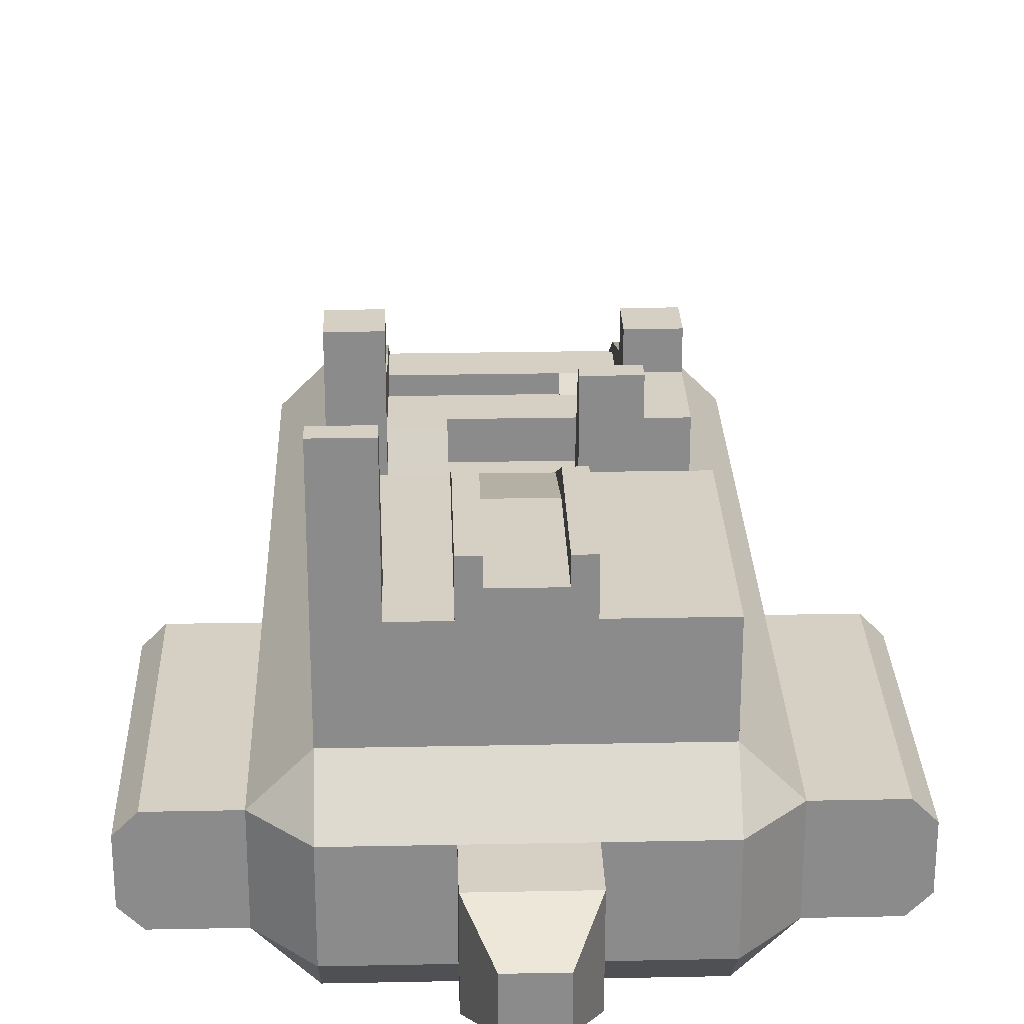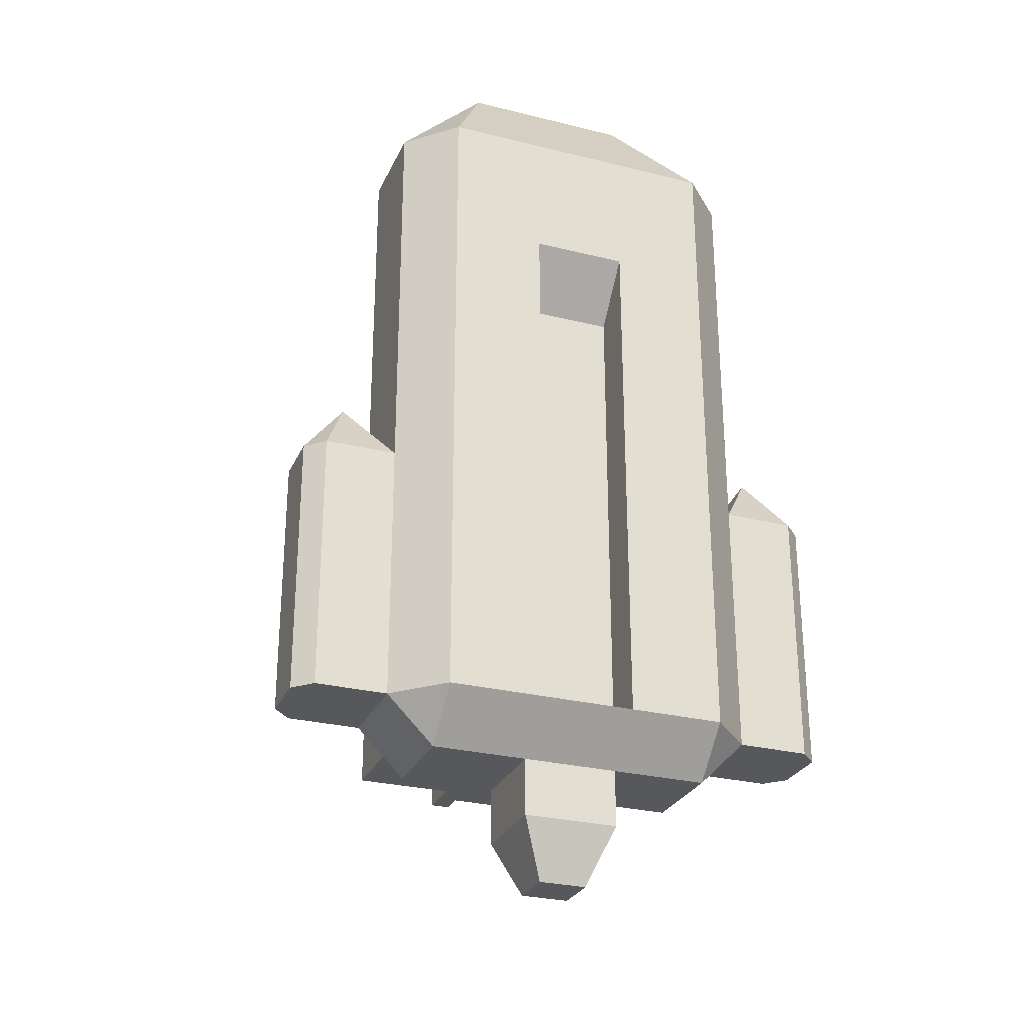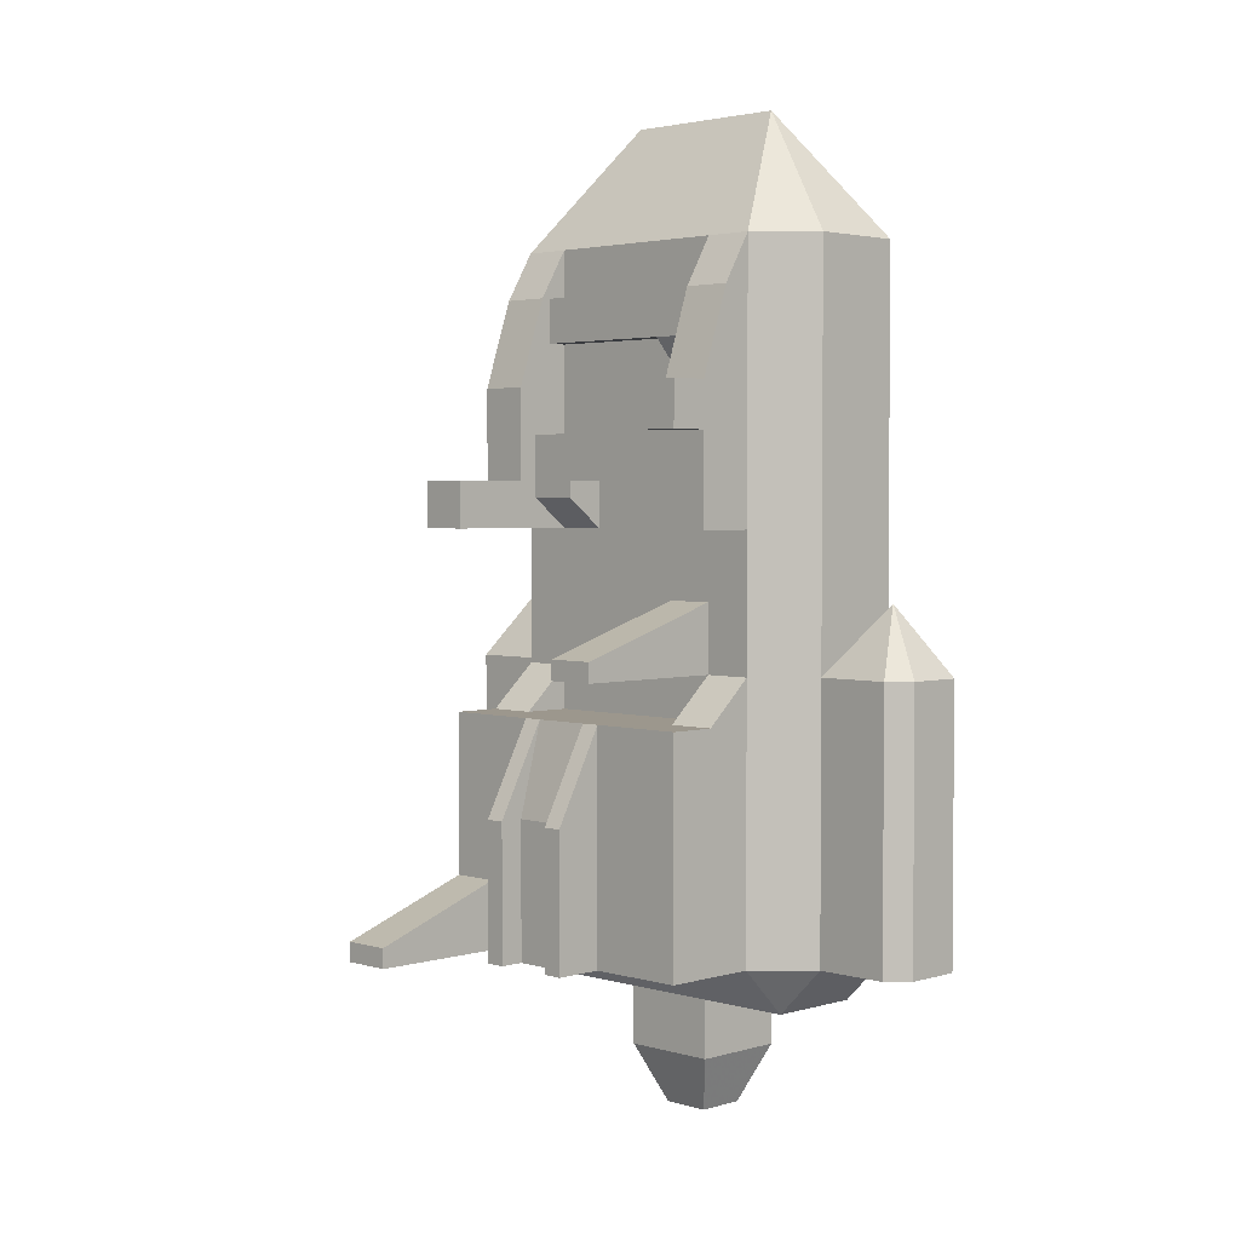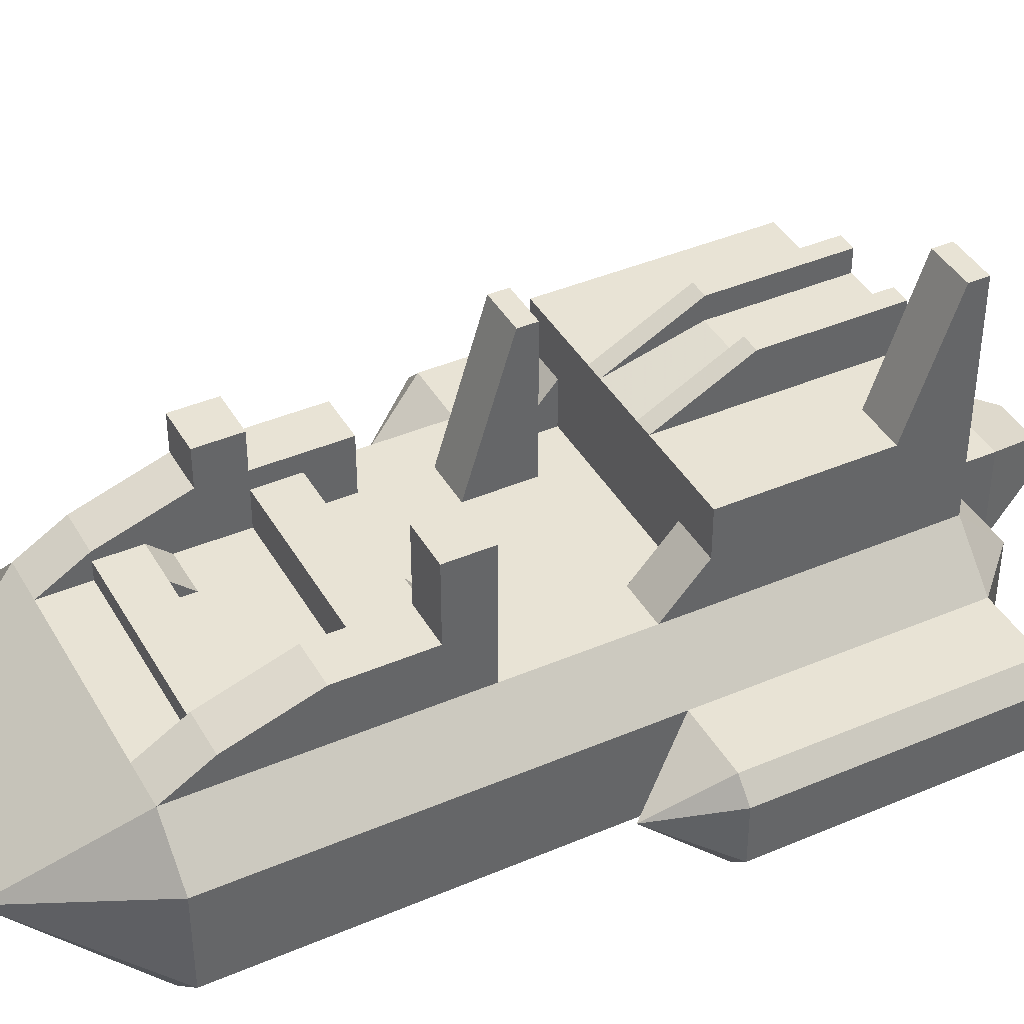
<metadata>
{"format":"obj","ext":"obj","renderer":"f3d","projection":"perspective","resolution":1024,"background":"white","views":[{"elev":26.3,"azim":178.2,"up":"+Y"},{"elev":-27.9,"azim":-20.8,"up":"+Z"},{"elev":2.9,"azim":-134.9,"up":"+Z"},{"elev":41.0,"azim":62.5,"up":"+Y"}]}
</metadata>
<code>
o Destroyer_Cube
v 18.75 -25 -23.75
v 18.75 -25 -6.25
v 18.75 -25 11.25
v 18.75 -25 28.75
v 25 -18.75 28.75
v 25 -18.75 11.25
v 25 -18.75 -6.25
v 25 -18.75 -23.75
v 25 -18.75 -41.25
v 18.75 -25 -41.25
v 18.75 -18.75 -47.5
v 25 -18.75 46.25
v 18.75 -25 46.25
v -11.25 -12.5 62.5
v -25 -18.75 46.25
v -18.75 -25 46.25
v -18.75 -18.75 -47.5
v -18.75 -25 -41.25
v -25 -18.75 -41.25
v 18.75 -6.25 -47.5
v 18.75 0 -41.25
v 25 -6.25 -41.25
v 11.25 -12.5 62.5
v 25 -6.25 46.25
v 18.75 0 46.25
v -25 -6.25 46.25
v -25 -6.25 -41.25
v -18.75 0 -41.25
v -18.75 -6.25 -47.5
v -25 -18.75 28.75
v -25 -18.75 11.25
v -25 -18.75 -6.25
v -25 -18.75 -23.75
v -18.75 -25 -23.75
v -18.75 -25 -6.25
v -18.75 -25 11.25
v -18.75 -25 28.75
v 18.75 0 -23.75
v 18.75 0 -6.25
v 18.75 0 11.25
v 18.75 0 28.75
v 25 -6.25 28.75
v 25 -6.25 11.25
v 25 -6.25 -6.25
v 25 -6.25 -23.75
v -18.75 0 28.75
v -18.75 0 11.25
v -18.75 0 -6.25
v -18.75 0 -23.75
v -25 -6.25 -23.75
v -25 -6.25 -6.25
v -25 -6.25 11.25
v -25 -6.25 28.75
v 6.25 -25 -41.25
v -6.25 -25 -41.25
v -6.25 -18.75 -47.5
v 6.25 -18.75 -47.5
v -6.25 -25 46.25
v 6.25 -25 46.25
v 6.25 -6.25 -47.5
v -6.25 -6.25 -47.5
v -6.25 0 -41.25
v 6.25 0 -41.25
v 6.25 0 46.25
v -6.25 0 46.25
v -3.75 -12.5 62.5
v 3.75 -12.5 62.5
v 6.25 -25 -23.75
v -6.25 -25 -23.75
v 6.25 -25 -6.25
v -6.25 -25 -6.25
v 6.25 -25 11.25
v -6.25 -25 11.25
v 6.25 -25 28.75
v -6.25 -25 28.75
v -6.25 0 -6.25
v 6.25 0 -6.25
v -6.25 0 11.25
v 6.25 0 11.25
v -6.25 0 28.75
v 6.25 0 28.75
v 34.5 -6.25 -41.25
v 37 -8.75 -41.25
v 34.5 -6.25 -23.75
v 37 -8.75 -23.75
v 37 -8.75 -6.25
v 34.5 -6.25 -6.25
v 34.5 -18.75 -23.75
v 37 -16.25 -23.75
v 34.5 -18.75 -6.25
v 37 -16.25 -6.25
v 37 -16.25 -41.25
v 34.5 -18.75 -41.25
v 30.75 -12.5 2.5
v -34.5 -6.25 -23.75
v -37 -8.75 -23.75
v -37 -8.75 -41.25
v -34.5 -6.25 -41.25
v -34.5 -6.25 -6.25
v -37 -8.75 -6.25
v -34.5 -18.75 -41.25
v -37 -16.25 -41.25
v -34.5 -18.75 -23.75
v -37 -16.25 -23.75
v -37 -16.25 -6.25
v -34.5 -18.75 -6.25
v -30.75 -12.5 2.5
v 25 -12.5 -41.25
v -25 -12.5 -41.25
v 12.5 0 11.25
v 12.5 0 28.75
v -12.5 0 11.25
v -12.5 0 28.75
v 18.75 7.5 28.75
v 18.75 6.25 -11.87
v 6.25 6.25 -11.87
v 18.75 7.5 11.25
v -18.75 7.5 28.75
v -18.75 7.5 11.25
v 12.5 7.5 11.25
v 12.5 7.5 28.75
v -6.25 6.25 -11.88
v -12.5 7.5 11.25
v -12.5 7.5 28.75
v 18.75 0 -11.87
v -18.75 0 -11.88
v 6.25 0 -11.87
v -6.25 0 -11.88
v 6.25 12.5 -41.25
v 18.75 12.5 -41.25
v -18.75 12.5 -23.75
v -18.75 12.5 -41.25
v 18.75 12.5 -23.75
v -18.75 12.5 -11.88
v 6.25 12.5 -23.75
v -6.25 12.5 -41.25
v -6.25 12.5 -23.75
v 18.75 12.5 -11.87
v 6.25 12.5 -11.87
v -6.25 12.5 -11.88
v 6.25 -18.75 -41.25
v -6.25 -18.75 -41.25
v 6.25 -18.75 -23.75
v -6.25 -18.75 -23.75
v 6.25 -18.75 -6.25
v -6.25 -18.75 -6.25
v 6.25 -18.75 11.25
v -6.25 -18.75 11.25
v 6.25 -18.75 21.25
v -6.25 -18.75 21.25
v -6.25 18.75 -41.25
v 6.25 18.75 -41.25
v -6.25 18.75 -23.75
v 6.25 18.75 -23.75
v 6.25 0 17.08
v 6.25 0 22.92
v -6.25 0 17.08
v -6.25 0 22.92
v 12.5 0 17.08
v 12.5 0 22.92
v -12.5 0 17.08
v -12.5 0 22.92
v 6.25 5 17.08
v 6.25 5 22.92
v -6.25 5 17.08
v -6.25 5 22.92
v 12.5 5 17.08
v 12.5 5 22.92
v -12.5 5 17.08
v -12.5 5 22.92
v 12.5 7.5 17.08
v 12.5 7.5 22.92
v -12.5 7.5 17.08
v -12.5 7.5 22.92
v -12.5 5 11.25
v 12.5 5 11.25
v 12.5 2.5 28.75
v -12.5 2.5 28.75
v 18.75 3.75 40
v -12.5 3.75 40
v -12.5 0 46.25
v -18.75 0 46.25
v -18.75 3.75 40
v 12.5 0 46.25
v 12.5 3.75 40
v 12.5 0 -11.87
v -12.5 0 -11.88
v 6.25 5 15
v 6.25 0 15
v 12.5 5 15
v -18.75 6.25 -11.88
v 12.5 6.25 -11.87
v -12.5 6.25 -11.88
v 12.5 0 -6.25
v -12.5 0 -6.25
v 6.25 0 40
v -6.25 0 40
v 12.5 0 40
v -12.5 0 40
v 6.25 0 34.38
v -6.25 0 34.37
v 12.5 0 34.38
v -12.5 0 34.37
v 6.25 2.5 34.38
v 6.25 2.5 40
v -6.25 2.5 34.37
v -6.25 2.5 40
v 12.5 2.5 34.38
v 12.5 2.5 40
v -12.5 2.5 34.37
v -12.5 2.5 40
v 18.75 5.625 34.38
v 12.5 5.625 34.38
v -12.5 5.625 34.37
v -18.75 5.625 34.37
v -18.75 0 2.5
v -6.25 20 -6.25
v -12.5 20 -6.25
v -6.25 0 2.5
v 12.5 0 14.25
v -6.25 6.667 -6.25
v -12.5 0 2.5
v -6.25 20 -3.75
v -12.5 20 -3.75
v -6.25 13.33 -6.25
v -6.25 13.33 -1.667
v -6.25 6.667 0.4167
v -12.5 13.33 -1.667
v -12.5 6.667 0.4167
v -12.5 13.33 -6.25
v -12.5 6.667 -6.25
v 12.5 12.5 -41.25
v 18.75 12.5 -32.5
v 12.5 12.5 -23.75
v 6.25 12.5 -32.5
v 12.5 12.5 -32.5
v 12.5 30 -41.25
v 18.75 30 -41.25
v 18.75 30 -38.75
v 12.5 30 -38.75
v 12.5 18.33 -34.58
v 12.5 24.17 -36.67
v 12.5 24.17 -41.25
v 12.5 18.33 -41.25
v 18.75 24.17 -41.25
v 18.75 18.33 -41.25
v 18.75 24.17 -36.67
v 18.75 18.33 -34.58
v -3.125 -9.375 -62.5
v -6.25 -6.25 -55
v 3.125 -9.375 -62.5
v 6.25 -6.25 -55
v 3.125 -15.62 -62.5
v 6.25 -18.75 -55
v -3.125 -15.62 -62.5
v -6.25 -18.75 -55
v -18.75 7.5 22.92
v -18.75 7.5 17.08
v 18.75 7.5 17.08
v 18.75 7.5 22.92
v -1.6e-05 0 46.25
v -1e-05 0 11.25
v -1.2e-05 0 28.75
v 6.25 0 2.5
v -1.1e-05 0 17.08
v -1.1e-05 0 22.92
v -1.1e-05 5 17.08
v -1.1e-05 5 22.92
v -1.4e-05 0 40
v -1.3e-05 0 34.38
v -1.4e-05 2.5 40
v -1.3e-05 2.5 34.38
v -6.25 0 31.56
v -12.5 0 31.56
v -18.75 12.5 28.75
v 12.5 0 2.5
v 18.75 0 2.5
v -12.5 12.5 28.75
v -12.5 12.5 22.92
v -18.75 12.5 22.92
v 12.5 17.5 11.25
v 18.75 17.5 11.25
v 12.5 17.5 17.08
v 18.75 17.5 17.08
v -3.75 18.75 -41.25
v 3.75 18.75 -41.25
v -3.75 18.75 -23.75
v 3.75 18.75 -23.75
v 6.25 18.75 -35.42
v 6.25 18.75 -29.58
v -6.25 18.75 -35.42
v -6.25 18.75 -29.58
v 3.75 18.75 -35.42
v 3.75 18.75 -29.58
v -3.75 18.75 -35.42
v -3.75 18.75 -29.58
v -3.75 15.62 -41.25
v 3.75 15.62 -41.25
v -3.75 15.62 -23.75
v 3.75 15.62 -23.75
v 3.75 15.62 -29.58
v 3.75 15.62 -35.42
v -3.75 15.62 -29.58
v -3.75 15.62 -35.42
v -3.75 12.5 -41.25
v 3.75 12.5 -41.25
v -3.75 12.5 -11.87
v 3.75 12.5 -11.87
v -18.75 12.5 -32.5
v -12.5 12.5 -41.25
v -12.5 12.5 -23.75
v -6.25 12.5 -32.5
v -12.5 12.5 -32.5
f 105 106 107
f 9 10 11
f 12 23 13
f 14 15 16
f 17 18 19
f 20 21 22
f 23 24 25
f 26 14 182
f 27 28 29
f 12 24 23
f 14 26 15
f 216 51 52
f 277 43 44
f 82 108 22
f 126 191 49
f 73 150 75
f 91 86 94
f 87 44 94
f 44 7 94
f 86 87 94
f 90 91 94
f 7 90 94
f 27 109 98
f 106 32 107
f 99 100 107
f 32 51 107
f 51 99 107
f 100 105 107
f 9 108 93
f 82 83 108
f 93 108 92
f 83 92 108
f 98 109 97
f 102 97 109
f 101 102 109
f 19 101 109
f 211 180 181
f 183 215 46
f 176 120 117
f 41 212 179
f 184 185 209
f 119 123 175
f 15 53 30
f 135 154 139
f 133 138 115
f 72 149 147
f 140 153 137
f 176 110 190
f 190 167 171
f 138 139 192
f 193 195 187
f 140 134 193
f 48 191 126
f 192 186 194
f 113 178 274
f 184 209 198
f 199 211 181
f 263 80 273
f 189 188 79
f 39 125 115
f 178 210 274
f 201 273 206
f 152 298 286
f 129 298 152
f 299 287 307
f 288 300 308
f 129 306 298
f 305 136 297
f 151 297 136
f 285 297 151
f 146 143 145
f 114 41 260
f 40 117 259
f 257 47 46
f 292 295 291
f 3 7 6
f 46 52 53
f 109 17 19
f 20 22 108
f 234 138 133
f 110 277 276
f 219 262 264
f 109 27 29
f 35 33 34
f 145 148 146
f 67 58 59
f 181 182 14
f 210 273 274
f 74 58 75
f 71 36 35
f 90 8 88
f 101 104 102
f 196 261 64
f 222 227 229
f 52 47 216
f 216 48 51
f 51 48 126
f 125 45 38
f 161 78 112
f 309 28 49
f 125 39 44
f 44 39 277
f 277 40 43
f 307 300 299
f 37 73 75
f 152 293 289
f 48 193 191
f 219 77 76
f 205 208 204
f 170 165 169
f 4 6 5
f 5 43 42
f 189 163 188
f 123 258 173
f 63 20 60
f 311 140 137
f 77 186 127
f 177 213 121
f 34 55 69
f 50 98 95
f 28 61 29
f 121 260 172
f 69 142 144
f 157 262 78
f 97 104 96
f 56 18 17
f 299 301 303
f 129 63 306
f 62 136 305
f 121 168 177
f 144 141 143
f 202 204 208
f 68 10 1
f 71 144 146
f 135 236 235
f 73 148 150
f 223 218 224
f 250 60 252
f 23 25 184
f 14 65 181
f 229 195 222
f 261 65 66
f 190 163 167
f 297 306 305
f 58 14 16
f 261 67 64
f 175 173 169
f 256 61 250
f 195 128 187
f 294 302 301
f 213 114 121
f 51 95 99
f 31 35 36
f 289 294 290
f 97 95 98
f 302 303 301
f 89 83 85
f 150 147 149
f 215 124 118
f 274 80 113
f 313 131 311
f 85 82 84
f 194 115 192
f 295 303 304
f 30 52 31
f 279 275 278
f 54 143 141
f 15 37 16
f 87 45 44
f 37 31 36
f 130 244 246
f 8 93 88
f 70 1 2
f 119 47 258
f 46 118 257
f 267 166 268
f 39 276 277
f 257 173 258
f 57 256 254
f 118 46 215
f 182 183 46
f 47 175 112
f 57 55 56
f 179 25 41
f 41 114 212
f 16 75 58
f 62 306 63
f 108 11 20
f 21 130 233
f 136 62 310
f 59 23 67
f 283 282 281
f 38 115 125
f 234 135 139
f 50 126 49
f 311 131 134
f 233 38 21
f 49 131 309
f 310 28 132
f 63 129 232
f 191 131 49
f 84 22 45
f 290 288 154
f 3 74 72
f 242 248 247
f 257 275 280
f 70 147 145
f 96 99 95
f 73 146 148
f 17 61 56
f 72 74 149
f 64 23 184
f 291 136 312
f 232 21 63
f 289 290 235
f 129 289 235
f 290 135 235
f 292 291 312
f 299 296 287
f 195 216 222
f 202 177 111
f 308 154 288
f 64 198 196
f 12 42 24
f 266 80 263
f 221 230 225
f 163 268 164
f 120 283 281
f 2 8 7
f 156 168 164
f 162 166 170
f 249 256 250
f 182 180 183
f 76 231 221
f 178 162 170
f 270 273 201
f 170 124 178
f 177 160 111
f 295 151 291
f 31 51 32
f 211 206 210
f 269 65 261
f 259 172 260
f 254 60 57
f 116 192 139
f 115 138 192
f 161 175 169
f 55 141 142
f 293 298 302
f 60 11 57
f 140 122 307
f 116 139 308
f 259 41 40
f 285 304 297
f 191 193 134
f 122 140 193
f 185 212 213
f 187 122 193
f 199 207 211
f 112 219 222
f 156 263 81
f 204 271 205
f 272 200 270
f 194 264 276
f 271 197 269
f 113 158 162
f 137 292 312
f 168 171 167
f 180 210 214
f 178 214 210
f 189 262 265
f 19 103 101
f 208 185 213
f 227 76 221
f 170 173 174
f 174 280 279
f 124 279 278
f 228 231 229
f 233 234 133
f 223 225 217
f 268 158 266
f 272 207 271
f 235 232 129
f 300 294 301
f 238 240 239
f 245 237 238
f 226 221 225
f 224 230 228
f 89 90 88
f 176 40 110
f 6 44 43
f 62 60 61
f 156 268 266
f 248 130 246
f 164 167 163
f 242 239 240
f 35 69 71
f 240 243 242
f 241 232 236
f 246 243 245
f 171 284 283
f 239 245 238
f 247 246 245
f 254 251 252
f 256 253 254
f 308 122 116
f 250 251 249
f 4 59 74
f 184 179 185
f 47 222 216
f 13 5 12
f 267 155 265
f 118 278 275
f 304 298 297
f 42 40 41
f 34 19 18
f 214 183 180
f 196 209 205
f 45 21 38
f 242 244 241
f 265 155 189
f 96 105 100
f 276 79 110
f 11 54 57
f 81 160 156
f 262 79 264
f 190 120 176
f 84 86 85
f 229 226 228
f 106 104 103
f 236 248 241
f 24 41 25
f 200 111 81
f 196 271 269
f 225 218 217
f 157 169 165
f 181 197 199
f 165 265 157
f 259 282 284
f 117 281 282
f 149 75 150
f 128 116 122
f 92 88 93
f 251 255 249
f 153 296 292
f 68 145 143
f 132 313 310
f 311 312 313
f 50 28 27
f 81 270 200
f 76 127 128
f 188 110 79
f 228 223 224
f 1 9 8
f 127 192 116
f 70 3 72
f 287 140 307
f 313 136 310
f 26 46 53
f 33 106 103
f 91 85 86
f 201 272 270
f 15 26 53
f 146 144 143
f 257 258 47
f 292 296 295
f 3 2 7
f 46 47 52
f 109 29 17
f 234 139 138
f 110 40 277
f 219 78 262
f 35 32 33
f 145 147 148
f 67 66 58
f 210 206 273
f 74 59 58
f 71 73 36
f 90 7 8
f 101 103 104
f 196 269 261
f 222 219 227
f 125 44 45
f 161 157 78
f 309 132 28
f 307 308 300
f 37 36 73
f 152 286 293
f 48 195 193
f 219 264 77
f 205 209 208
f 170 166 165
f 4 3 6
f 5 6 43
f 189 155 163
f 123 119 258
f 63 21 20
f 311 134 140
f 77 194 186
f 177 208 213
f 34 18 55
f 50 27 98
f 28 62 61
f 121 114 260
f 69 55 142
f 157 265 262
f 97 102 104
f 56 55 18
f 299 300 301
f 121 172 168
f 144 142 141
f 202 200 204
f 68 54 10
f 71 69 144
f 135 234 236
f 223 217 218
f 250 61 60
f 14 66 65
f 229 231 195
f 190 188 163
f 297 298 306
f 58 66 14
f 261 66 67
f 175 123 173
f 256 56 61
f 195 76 128
f 294 293 302
f 213 212 114
f 51 50 95
f 31 32 35
f 289 293 294
f 97 96 95
f 302 304 303
f 89 92 83
f 150 148 147
f 215 214 124
f 274 273 80
f 313 309 131
f 85 83 82
f 194 39 115
f 295 296 303
f 30 53 52
f 279 280 275
f 54 68 143
f 15 30 37
f 87 84 45
f 37 30 31
f 130 232 244
f 8 9 93
f 70 68 1
f 267 165 166
f 39 194 276
f 257 174 173
f 57 56 256
f 47 119 175
f 57 54 55
f 16 37 75
f 62 305 306
f 108 9 11
f 59 13 23
f 283 284 282
f 38 133 115
f 50 51 126
f 233 133 38
f 310 62 28
f 191 134 131
f 84 82 22
f 290 294 288
f 3 4 74
f 242 241 248
f 257 118 275
f 70 72 147
f 96 100 99
f 73 71 146
f 17 29 61
f 64 67 23
f 291 151 136
f 232 130 21
f 129 152 289
f 290 154 135
f 299 303 296
f 195 48 216
f 202 208 177
f 308 139 154
f 64 184 198
f 12 5 42
f 266 158 80
f 221 231 230
f 163 267 268
f 120 171 283
f 2 1 8
f 156 160 168
f 162 158 166
f 249 255 256
f 182 181 180
f 76 195 231
f 178 113 162
f 270 263 273
f 170 174 124
f 177 168 160
f 295 285 151
f 31 52 51
f 211 207 206
f 269 197 65
f 259 171 172
f 254 252 60
f 161 112 175
f 55 54 141
f 293 286 298
f 60 20 11
f 259 260 41
f 285 295 304
f 185 179 212
f 187 128 122
f 199 197 207
f 112 78 219
f 156 266 263
f 204 272 271
f 272 204 200
f 194 77 264
f 271 207 197
f 113 80 158
f 137 153 292
f 168 172 171
f 180 211 210
f 178 124 214
f 189 79 262
f 19 33 103
f 208 209 185
f 227 219 76
f 170 169 173
f 174 257 280
f 124 174 279
f 228 230 231
f 233 236 234
f 223 226 225
f 268 166 158
f 272 206 207
f 235 236 232
f 300 288 294
f 238 237 240
f 245 243 237
f 226 227 221
f 224 218 230
f 89 91 90
f 176 117 40
f 6 7 44
f 62 63 60
f 156 164 268
f 248 233 130
f 164 168 167
f 242 247 239
f 35 34 69
f 240 237 243
f 241 244 232
f 246 244 243
f 171 259 284
f 239 247 245
f 247 248 246
f 254 253 251
f 256 255 253
f 308 307 122
f 250 252 251
f 4 13 59
f 184 25 179
f 47 112 222
f 13 4 5
f 267 163 155
f 118 124 278
f 304 302 298
f 42 43 40
f 34 33 19
f 214 215 183
f 196 198 209
f 45 22 21
f 242 243 244
f 96 104 105
f 276 264 79
f 11 10 54
f 81 111 160
f 190 171 120
f 84 87 86
f 229 227 226
f 106 105 104
f 236 233 248
f 24 42 41
f 200 202 111
f 196 205 271
f 225 230 218
f 157 161 169
f 181 65 197
f 165 267 265
f 259 117 282
f 117 120 281
f 149 74 75
f 128 127 116
f 92 89 88
f 251 253 255
f 153 287 296
f 68 70 145
f 132 309 313
f 311 137 312
f 50 49 28
f 81 263 270
f 76 77 127
f 188 190 110
f 228 226 223
f 1 10 9
f 127 186 192
f 70 2 3
f 287 153 140
f 313 312 136
f 26 182 46
f 33 32 106
f 91 89 85
f 201 206 272
l 126 187
l 190 220
l 186 125
l 167 159
l 110 159
l 155 159
l 202 198
l 203 199
l 274 203
l 203 201
l 203 210
l 220 189
l 110 220

</code>
